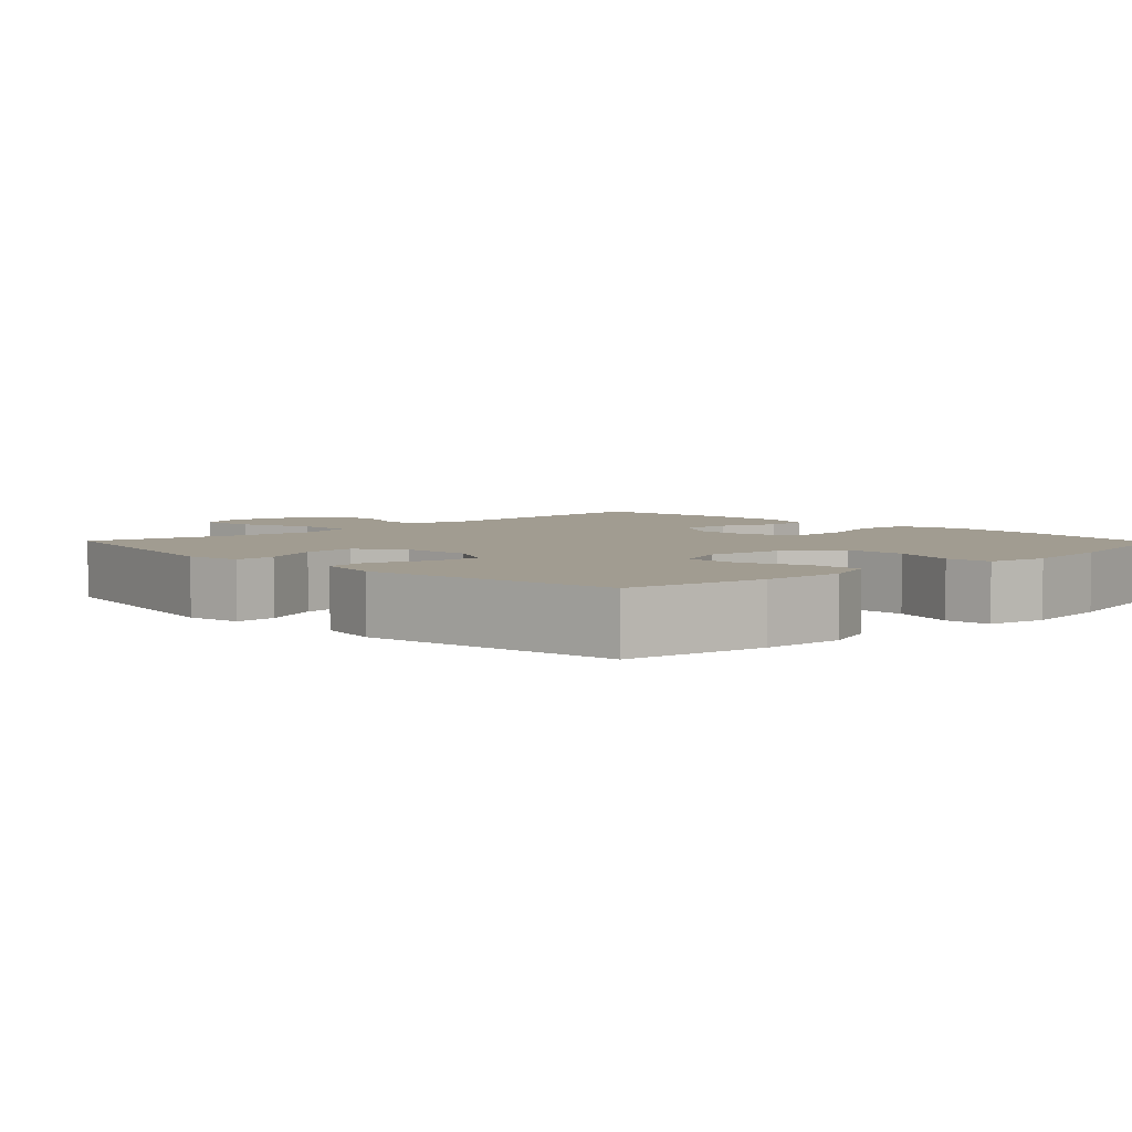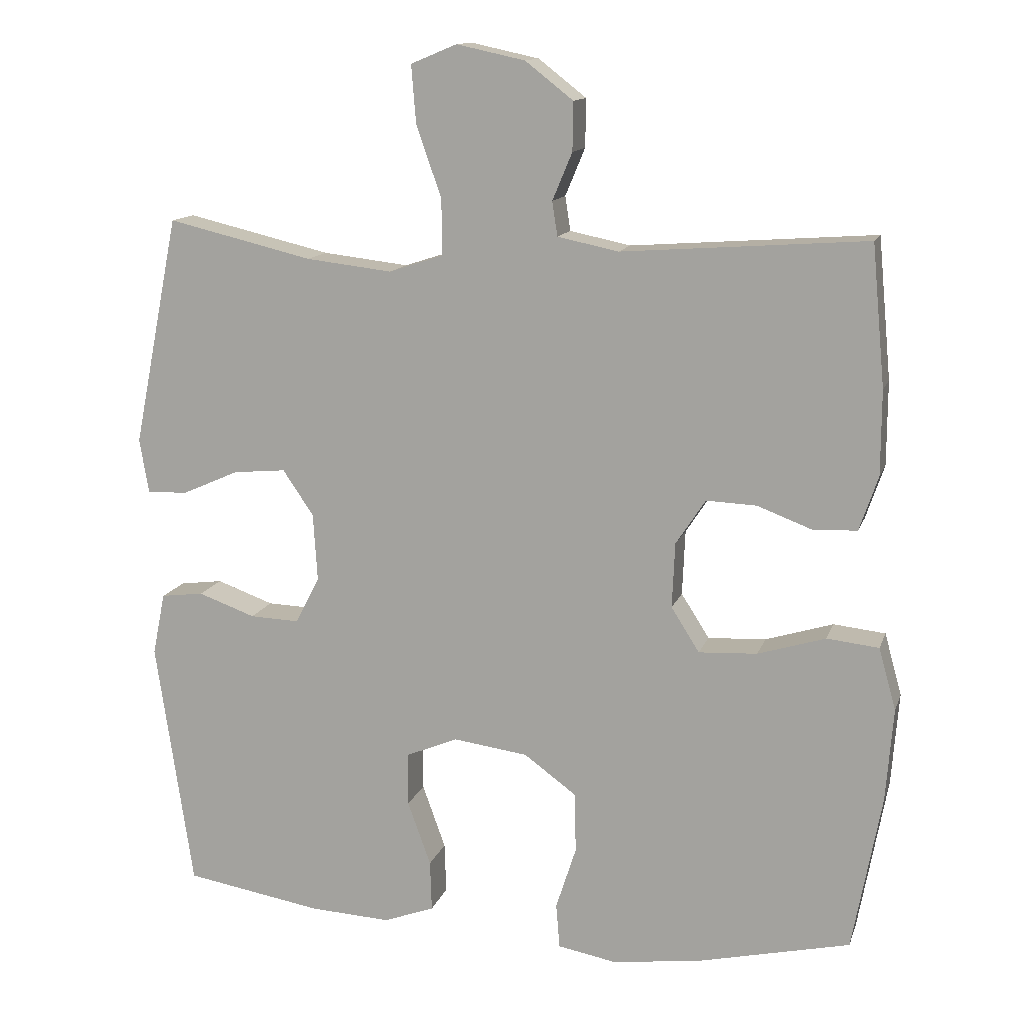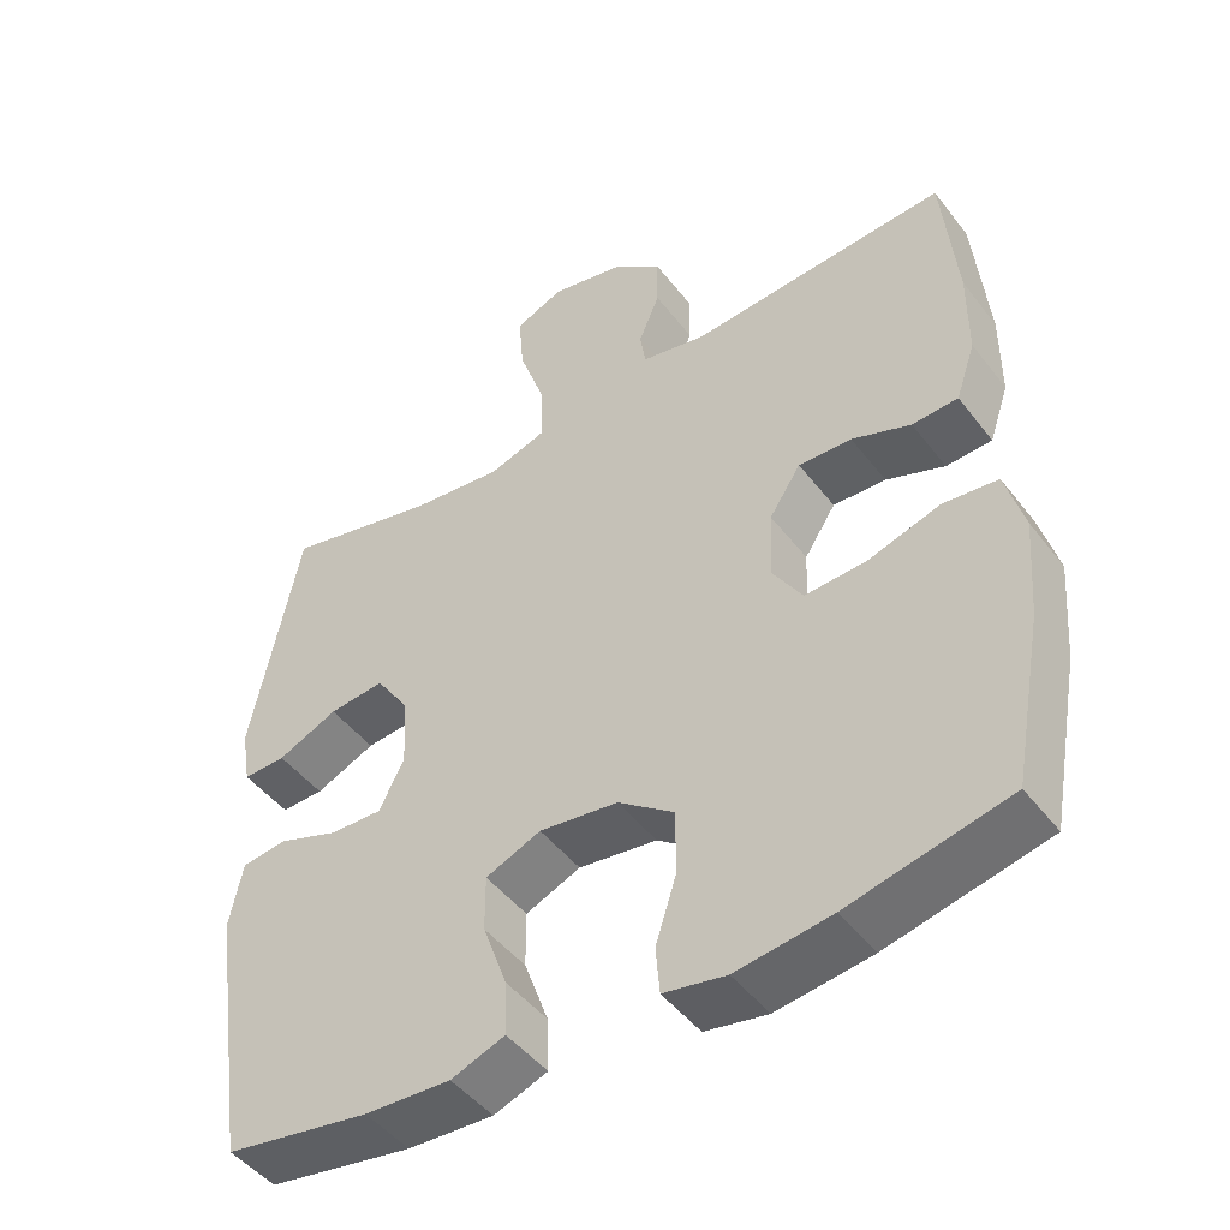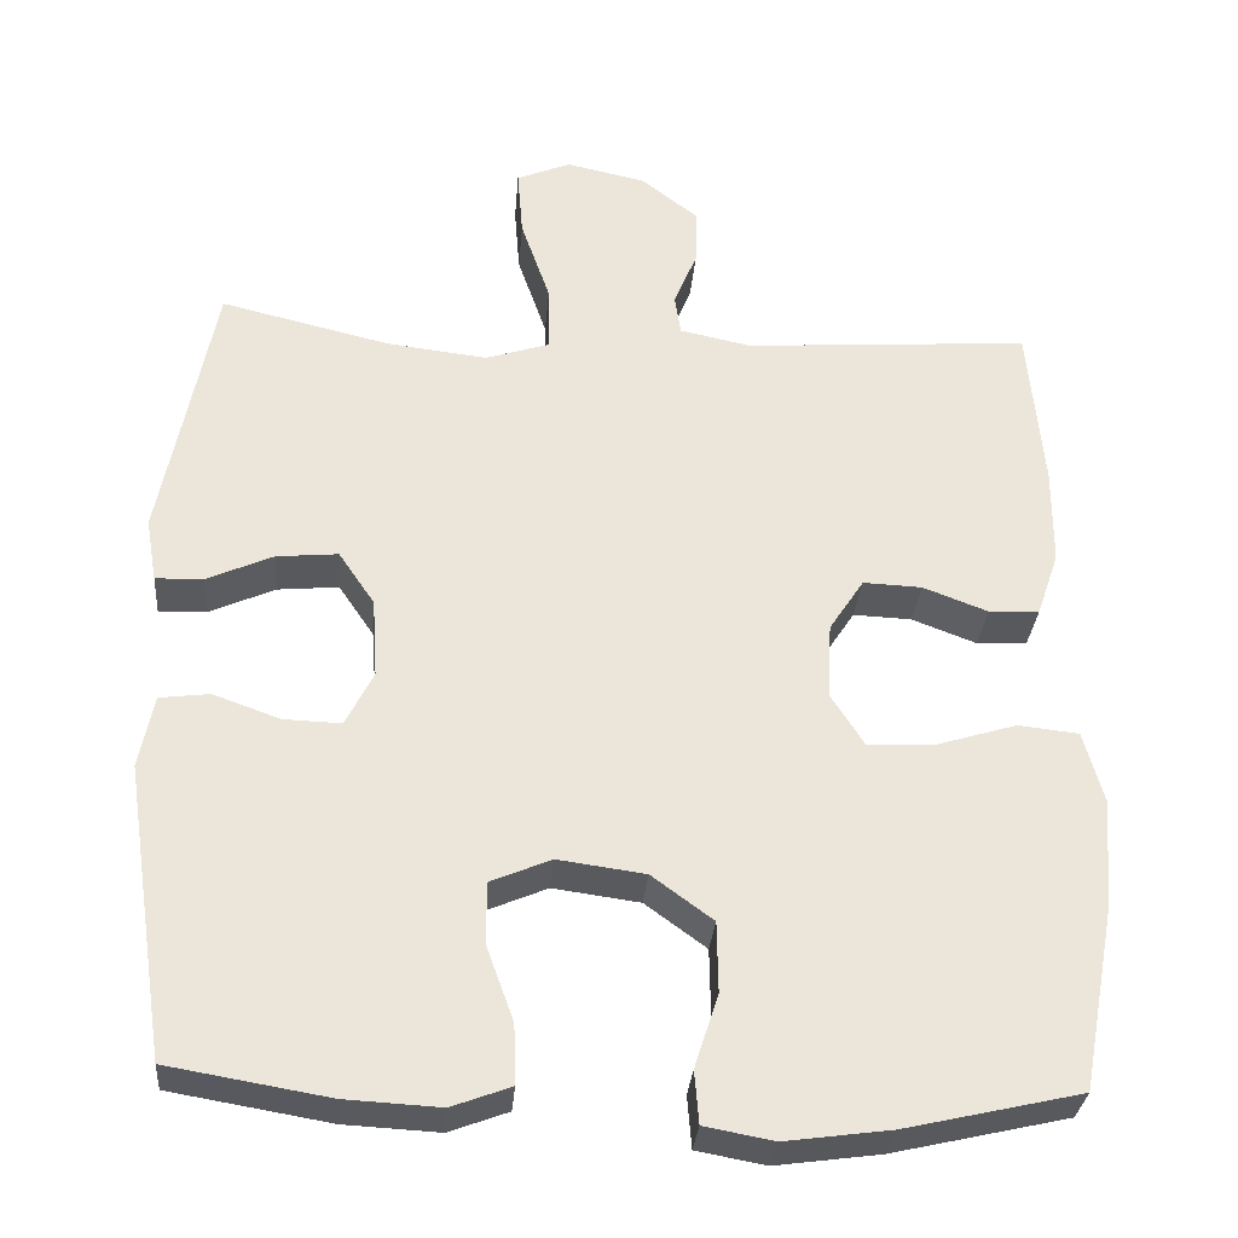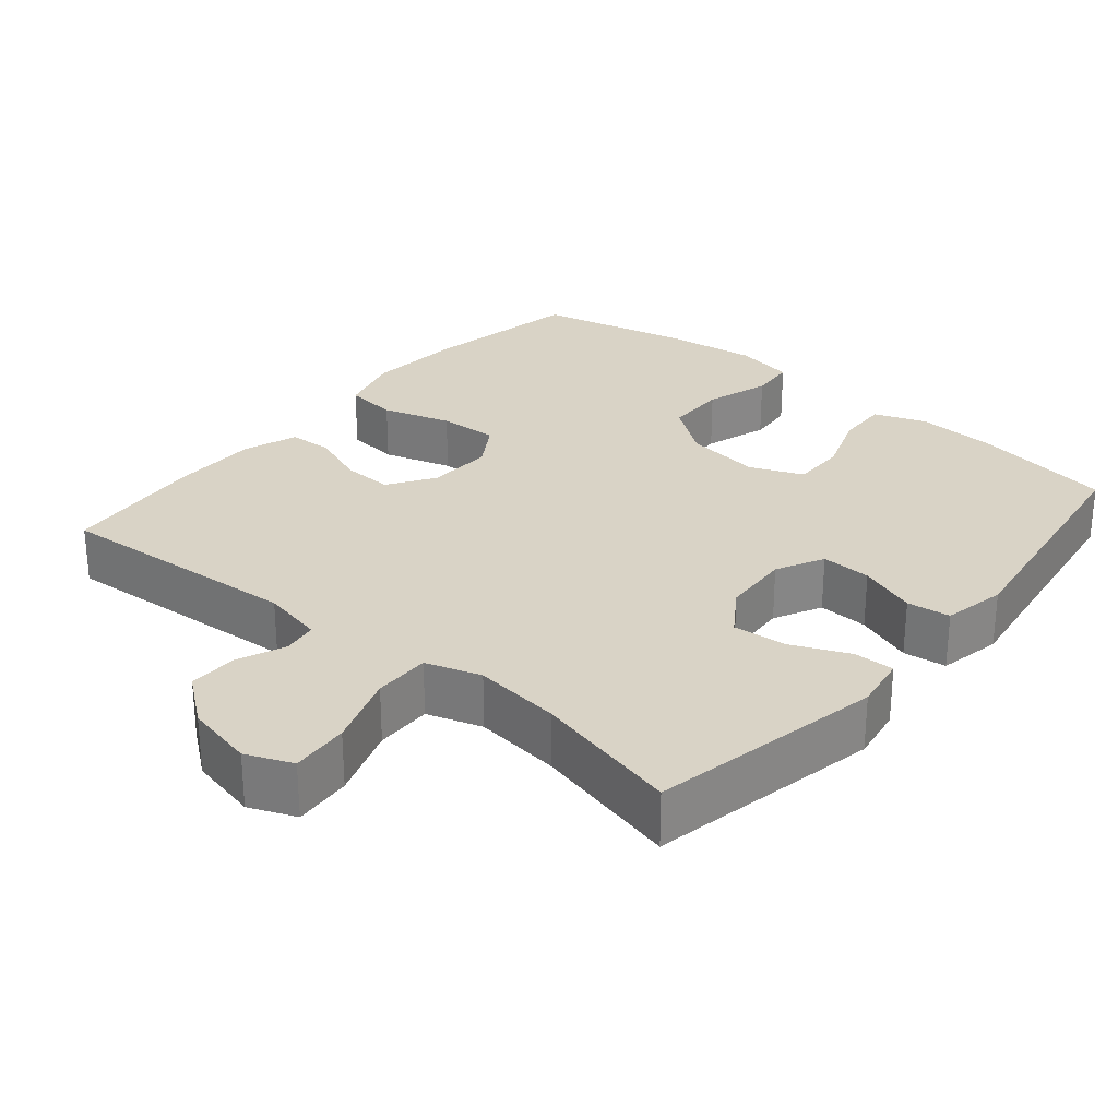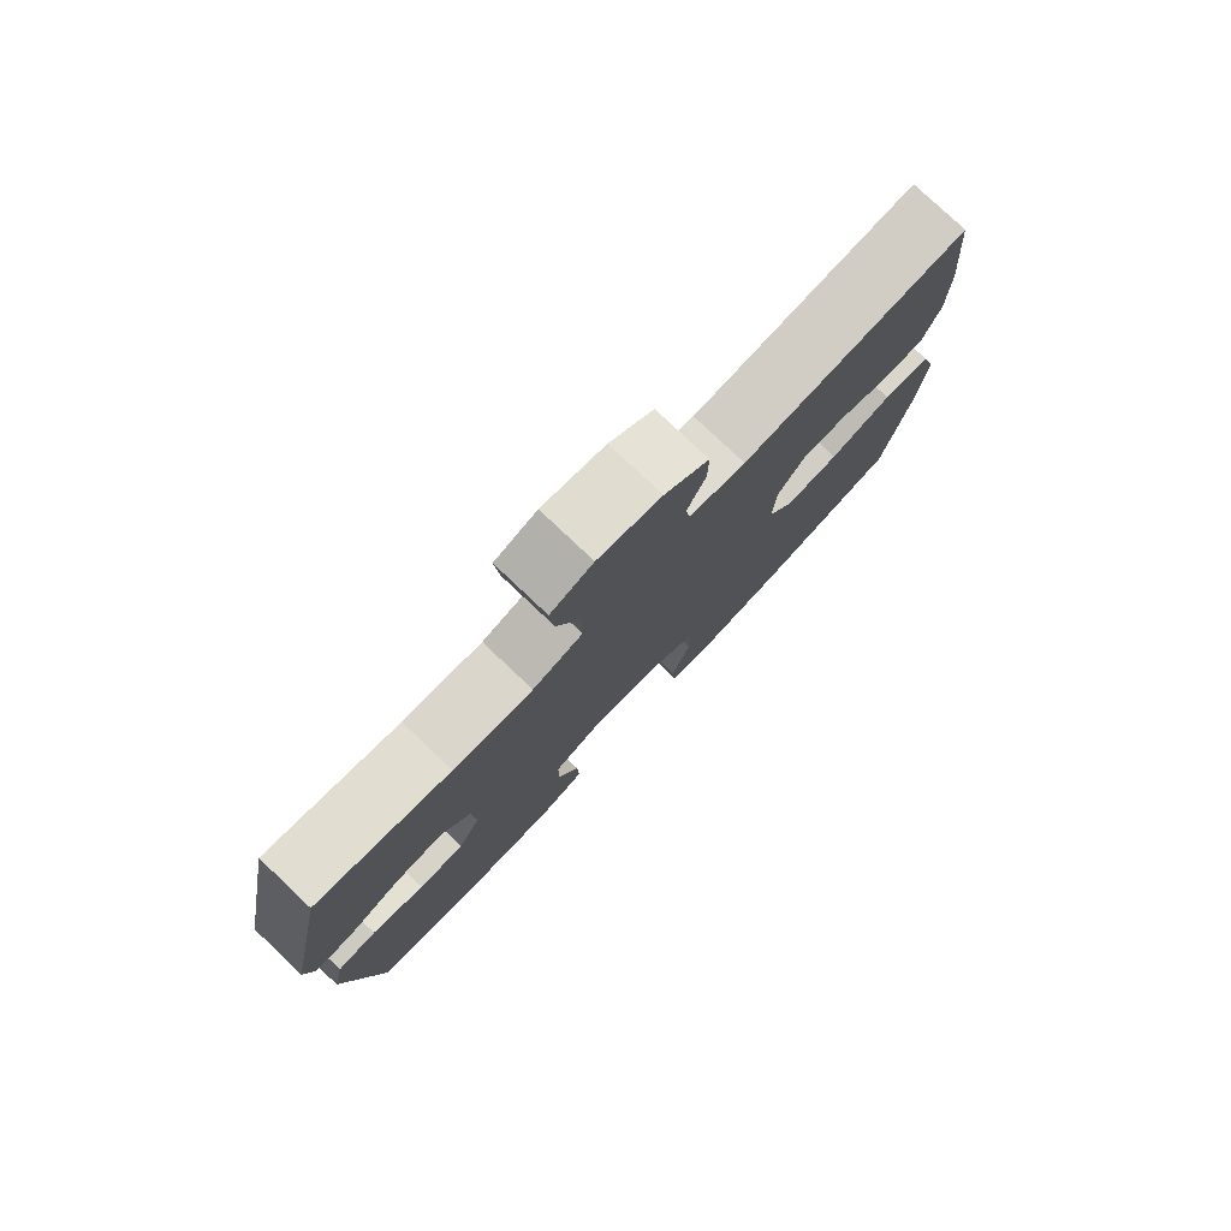
<metadata>
{"format":"obj","ext":"obj","renderer":"f3d","projection":"perspective","resolution":1024,"background":"white","views":[{"elev":4.5,"azim":136.0,"up":"+Y"},{"elev":13.1,"azim":-164.9,"up":"+Z"},{"elev":-47.0,"azim":-144.5,"up":"+Z"},{"elev":-30.8,"azim":175.3,"up":"+Z"},{"elev":28.3,"azim":40.0,"up":"+Y"},{"elev":79.0,"azim":133.4,"up":"+Z"}]}
</metadata>
<code>
o path584
v 0.5494 0.0375 -0.1712
v 0.5316 0.0375 -0.08325
v 0.4712 0.0375 -0.07552
v 0.3903 0.0375 -0.1045
v 0.3202 0.0375 -0.1071
v 0.2865 0.0375 -0.04059
v 0.2925 0.0375 0.05504
v 0.3361 0.0375 0.1193
v 0.4107 0.0375 0.1124
v 0.4913 0.0375 0.07671
v 0.5485 0.0375 0.07526
v 0.5614 0.0375 0.1518
v 0.4968 0.0375 0.4772
v 0.2916 0.0375 0.4283
v 0.1699 0.0375 0.4141
v 0.09284 0.0375 0.439
v 0.09402 0.0375 0.5182
v 0.1295 0.0375 0.6202
v 0.136 0.0375 0.7015
v 0.0709 0.0375 0.7285
v -0.0259 0.0375 0.7075
v -0.0938 0.0375 0.6546
v -0.09272 0.0375 0.5861
v -0.06469 0.0375 0.5189
v -0.07222 0.0375 0.4704
v -0.1584 0.0375 0.4524
v -0.5051 0.0375 0.4772
v -0.5237 0.0375 0.2779
v -0.5233 0.0375 0.1588
v -0.497 0.0375 0.08162
v -0.4356 0.0375 0.0785
v -0.357 0.0375 0.1082
v -0.2859 0.0375 0.1111
v -0.2439 0.0375 0.04712
v -0.24 0.0375 -0.04533
v -0.2799 0.0375 -0.1083
v -0.3626 0.0375 -0.1039
v -0.4586 0.0375 -0.07451
v -0.532 0.0375 -0.0825
v -0.5564 0.0375 -0.1707
v -0.5459 0.0375 -0.3036
v -0.5051 0.0375 -0.5245
v -0.2916 0.0375 -0.5733
v -0.1638 0.0375 -0.5905
v -0.08016 0.0375 -0.575
v -0.07494 0.0375 -0.5118
v -0.1037 0.0375 -0.4224
v -0.1022 0.0375 -0.3372
v -0.02764 0.0375 -0.2827
v 0.07807 0.0375 -0.2683
v 0.1518 0.0375 -0.2994
v 0.1514 0.0375 -0.3745
v 0.1186 0.0375 -0.4654
v 0.1162 0.0375 -0.5369
v 0.1881 0.0375 -0.5636
v 0.3029 0.0375 -0.5574
v 0.4968 0.0375 -0.5245
v 0.5494 -0.0375 -0.1712
v 0.5316 -0.0375 -0.08325
v 0.4712 -0.0375 -0.07552
v 0.3903 -0.0375 -0.1045
v 0.3202 -0.0375 -0.1071
v 0.2865 -0.0375 -0.04059
v 0.2925 -0.0375 0.05504
v 0.3361 -0.0375 0.1193
v 0.4107 -0.0375 0.1124
v 0.4913 -0.0375 0.07671
v 0.5485 -0.0375 0.07526
v 0.5614 -0.0375 0.1518
v 0.4968 -0.0375 0.4772
v 0.2916 -0.0375 0.4283
v 0.1699 -0.0375 0.4141
v 0.09284 -0.0375 0.439
v 0.09402 -0.0375 0.5182
v 0.1295 -0.0375 0.6202
v 0.136 -0.0375 0.7015
v 0.0709 -0.0375 0.7285
v -0.0259 -0.0375 0.7075
v -0.0938 -0.0375 0.6546
v -0.09272 -0.0375 0.5861
v -0.06469 -0.0375 0.5189
v -0.07222 -0.0375 0.4704
v -0.1584 -0.0375 0.4524
v -0.5051 -0.0375 0.4772
v -0.5237 -0.0375 0.2779
v -0.5233 -0.0375 0.1588
v -0.497 -0.0375 0.08162
v -0.4356 -0.0375 0.0785
v -0.357 -0.0375 0.1082
v -0.2859 -0.0375 0.1111
v -0.2439 -0.0375 0.04712
v -0.24 -0.0375 -0.04533
v -0.2799 -0.0375 -0.1083
v -0.3626 -0.0375 -0.1039
v -0.4586 -0.0375 -0.07451
v -0.532 -0.0375 -0.0825
v -0.5564 -0.0375 -0.1707
v -0.5459 -0.0375 -0.3036
v -0.5051 -0.0375 -0.5245
v -0.2916 -0.0375 -0.5733
v -0.1638 -0.0375 -0.5905
v -0.08016 -0.0375 -0.575
v -0.07494 -0.0375 -0.5118
v -0.1037 -0.0375 -0.4224
v -0.1022 -0.0375 -0.3372
v -0.02764 -0.0375 -0.2827
v 0.07807 -0.0375 -0.2683
v 0.1518 -0.0375 -0.2994
v 0.1514 -0.0375 -0.3745
v 0.1186 -0.0375 -0.4654
v 0.1162 -0.0375 -0.5369
v 0.1881 -0.0375 -0.5636
v 0.3029 -0.0375 -0.5574
v 0.4968 -0.0375 -0.5245
v 0.136 0.0375 0.7015
v 0.136 0.0375 0.7015
v 0.0709 0.0375 0.7285
v -0.0259 0.0375 0.7075
v -0.0938 0.0375 0.6546
v 0.1295 0.0375 0.6202
v -0.09272 0.0375 0.5861
v 0.09402 0.0375 0.5182
v -0.06469 0.0375 0.5189
v -0.07222 0.0375 0.4704
v -0.07222 0.0375 0.4704
v 0.09284 0.0375 0.439
v 0.09284 0.0375 0.439
v -0.1584 0.0375 0.4524
v -0.5051 0.0375 0.4772
v -0.5051 0.0375 0.4772
v 0.4968 0.0375 0.4772
v 0.4968 0.0375 0.4772
v 0.2916 0.0375 0.4283
v 0.1699 0.0375 0.4141
v -0.5237 0.0375 0.2779
v -0.5233 0.0375 0.1588
v 0.5614 0.0375 0.1518
v -0.497 0.0375 0.08162
v -0.497 0.0375 0.08162
v 0.5485 0.0375 0.07526
v 0.5485 0.0375 0.07526
v 0.3361 0.0375 0.1193
v 0.3361 0.0375 0.1193
v 0.4107 0.0375 0.1124
v -0.357 0.0375 0.1082
v -0.2859 0.0375 0.1111
v 0.2925 0.0375 0.05504
v 0.4913 0.0375 0.07671
v -0.2439 0.0375 0.04712
v -0.4356 0.0375 0.0785
v 0.2865 0.0375 -0.04059
v -0.24 0.0375 -0.04533
v 0.3202 0.0375 -0.1071
v 0.3202 0.0375 -0.1071
v -0.2799 0.0375 -0.1083
v -0.2799 0.0375 -0.1083
v -0.3626 0.0375 -0.1039
v -0.4586 0.0375 -0.07451
v -0.532 0.0375 -0.0825
v -0.532 0.0375 -0.0825
v 0.5316 0.0375 -0.08325
v 0.5316 0.0375 -0.08325
v 0.4712 0.0375 -0.07552
v 0.3903 0.0375 -0.1045
v -0.5564 0.0375 -0.1707
v 0.5494 0.0375 -0.1712
v -0.5459 0.0375 -0.3036
v 0.07807 0.0375 -0.2683
v 0.1518 0.0375 -0.2994
v 0.1518 0.0375 -0.2994
v -0.02764 0.0375 -0.2827
v -0.1022 0.0375 -0.3372
v 0.1514 0.0375 -0.3745
v -0.1037 0.0375 -0.4224
v 0.1186 0.0375 -0.4654
v -0.07494 0.0375 -0.5118
v 0.1162 0.0375 -0.5369
v 0.1162 0.0375 -0.5369
v -0.5051 0.0375 -0.5245
v -0.5051 0.0375 -0.5245
v 0.4968 0.0375 -0.5245
v 0.4968 0.0375 -0.5245
v -0.08016 0.0375 -0.575
v -0.08016 0.0375 -0.575
v 0.1881 0.0375 -0.5636
v 0.3029 0.0375 -0.5574
v -0.2916 0.0375 -0.5733
v -0.1638 0.0375 -0.5905
v 0.136 -0.0375 0.7015
v 0.136 -0.0375 0.7015
v 0.0709 -0.0375 0.7285
v -0.0259 -0.0375 0.7075
v -0.0938 -0.0375 0.6546
v 0.1295 -0.0375 0.6202
v -0.09272 -0.0375 0.5861
v 0.09402 -0.0375 0.5182
v -0.06469 -0.0375 0.5189
v -0.07222 -0.0375 0.4704
v -0.07222 -0.0375 0.4704
v 0.09284 -0.0375 0.439
v 0.09284 -0.0375 0.439
v -0.1584 -0.0375 0.4524
v -0.5051 -0.0375 0.4772
v -0.5051 -0.0375 0.4772
v 0.4968 -0.0375 0.4772
v 0.4968 -0.0375 0.4772
v 0.2916 -0.0375 0.4283
v 0.1699 -0.0375 0.4141
v -0.5237 -0.0375 0.2779
v -0.5233 -0.0375 0.1588
v 0.5614 -0.0375 0.1518
v -0.497 -0.0375 0.08162
v -0.497 -0.0375 0.08162
v 0.5485 -0.0375 0.07526
v 0.5485 -0.0375 0.07526
v 0.3361 -0.0375 0.1193
v 0.3361 -0.0375 0.1193
v 0.4107 -0.0375 0.1124
v -0.357 -0.0375 0.1082
v -0.2859 -0.0375 0.1111
v 0.2925 -0.0375 0.05504
v 0.4913 -0.0375 0.07671
v -0.2439 -0.0375 0.04712
v -0.4356 -0.0375 0.0785
v 0.2865 -0.0375 -0.04059
v -0.24 -0.0375 -0.04533
v 0.3202 -0.0375 -0.1071
v 0.3202 -0.0375 -0.1071
v -0.2799 -0.0375 -0.1083
v -0.2799 -0.0375 -0.1083
v -0.3626 -0.0375 -0.1039
v -0.4586 -0.0375 -0.07451
v -0.532 -0.0375 -0.0825
v -0.532 -0.0375 -0.0825
v 0.5316 -0.0375 -0.08325
v 0.5316 -0.0375 -0.08325
v 0.4712 -0.0375 -0.07552
v 0.3903 -0.0375 -0.1045
v -0.5564 -0.0375 -0.1707
v 0.5494 -0.0375 -0.1712
v -0.5459 -0.0375 -0.3036
v 0.07807 -0.0375 -0.2683
v 0.1518 -0.0375 -0.2994
v 0.1518 -0.0375 -0.2994
v -0.02764 -0.0375 -0.2827
v -0.1022 -0.0375 -0.3372
v 0.1514 -0.0375 -0.3745
v -0.1037 -0.0375 -0.4224
v 0.1186 -0.0375 -0.4654
v -0.07494 -0.0375 -0.5118
v 0.1162 -0.0375 -0.5369
v 0.1162 -0.0375 -0.5369
v -0.5051 -0.0375 -0.5245
v -0.5051 -0.0375 -0.5245
v 0.4968 -0.0375 -0.5245
v 0.4968 -0.0375 -0.5245
v -0.08016 -0.0375 -0.575
v -0.08016 -0.0375 -0.575
v 0.1881 -0.0375 -0.5636
v 0.3029 -0.0375 -0.5574
v -0.2916 -0.0375 -0.5733
v -0.1638 -0.0375 -0.5905
f 192 195 194
f 209 220 202
f 223 225 221
f 211 222 214
f 243 227 242
f 239 232 233
f 238 243 255
f 209 202 203
f 238 240 237
f 218 222 211
f 223 198 220
f 200 221 208
f 219 210 224
f 210 219 209
f 250 262 257
f 223 221 200
f 196 194 195
f 262 248 261
f 242 225 226
f 241 231 239
f 247 255 243
f 241 246 229
f 221 216 208
f 261 241 253
f 198 196 197
f 239 231 232
f 245 242 226
f 191 194 189
f 246 245 229
f 208 216 207
f 205 218 211
f 200 198 223
f 246 261 248
f 235 237 240
f 224 210 212
f 261 246 241
f 251 259 249
f 226 225 223
f 229 231 241
f 248 262 250
f 227 243 238
f 192 194 191
f 200 196 198
f 195 192 193
f 260 255 247
f 207 216 218
f 259 260 247
f 240 238 255
f 197 196 195
f 225 242 227
f 207 218 205
f 220 209 219
f 220 198 202
f 249 259 247
f 229 245 226
f 116 20 77 190
f 20 21 78 77
f 21 22 79 78
f 18 19 76 75
f 22 23 80 79
f 17 18 75 74
f 23 24 81 80
f 24 125 199 81
f 127 17 74 201
f 25 26 83 82
f 26 130 204 83
f 132 14 71 206
f 15 16 73 72
f 14 15 72 71
f 27 28 85 84
f 28 29 86 85
f 12 13 70 69
f 29 139 213 86
f 141 12 69 215
f 143 9 66 217
f 32 33 90 89
f 7 8 65 64
f 10 11 68 67
f 9 10 67 66
f 33 34 91 90
f 31 32 89 88
f 30 31 88 87
f 6 7 64 63
f 34 35 92 91
f 154 6 63 228
f 35 156 230 92
f 37 38 95 94
f 38 160 234 95
f 162 3 60 236
f 3 4 61 60
f 39 40 97 96
f 1 2 59 58
f 36 37 94 93
f 4 5 62 61
f 40 41 98 97
f 50 170 244 107
f 49 50 107 106
f 48 49 106 105
f 51 52 109 108
f 47 48 105 104
f 52 53 110 109
f 46 47 104 103
f 53 178 252 110
f 41 180 254 98
f 182 1 58 256
f 184 46 103 258
f 54 55 112 111
f 56 57 114 113
f 55 56 113 112
f 42 43 100 99
f 44 45 102 101
f 43 44 101 100
f 118 120 121
f 135 128 146
f 149 147 151
f 137 140 148
f 169 168 153
f 165 159 158
f 164 181 169
f 135 129 128
f 164 163 166
f 144 137 148
f 149 146 124
f 126 134 147
f 145 150 136
f 136 135 145
f 176 183 188
f 149 126 147
f 122 121 120
f 188 187 174
f 168 152 151
f 167 165 157
f 173 169 181
f 167 155 172
f 147 134 142
f 187 179 167
f 124 123 122
f 165 158 157
f 171 152 168
f 117 115 120
f 172 155 171
f 134 133 142
f 131 137 144
f 126 149 124
f 172 174 187
f 161 166 163
f 150 138 136
f 187 167 172
f 177 175 185
f 152 149 151
f 155 167 157
f 174 176 188
f 153 164 169
f 118 117 120
f 126 124 122
f 121 119 118
f 186 173 181
f 133 144 142
f 185 173 186
f 166 181 164
f 123 121 122
f 151 153 168
f 133 131 144
f 146 145 135
f 146 128 124
f 175 173 185
f 155 152 171

</code>
